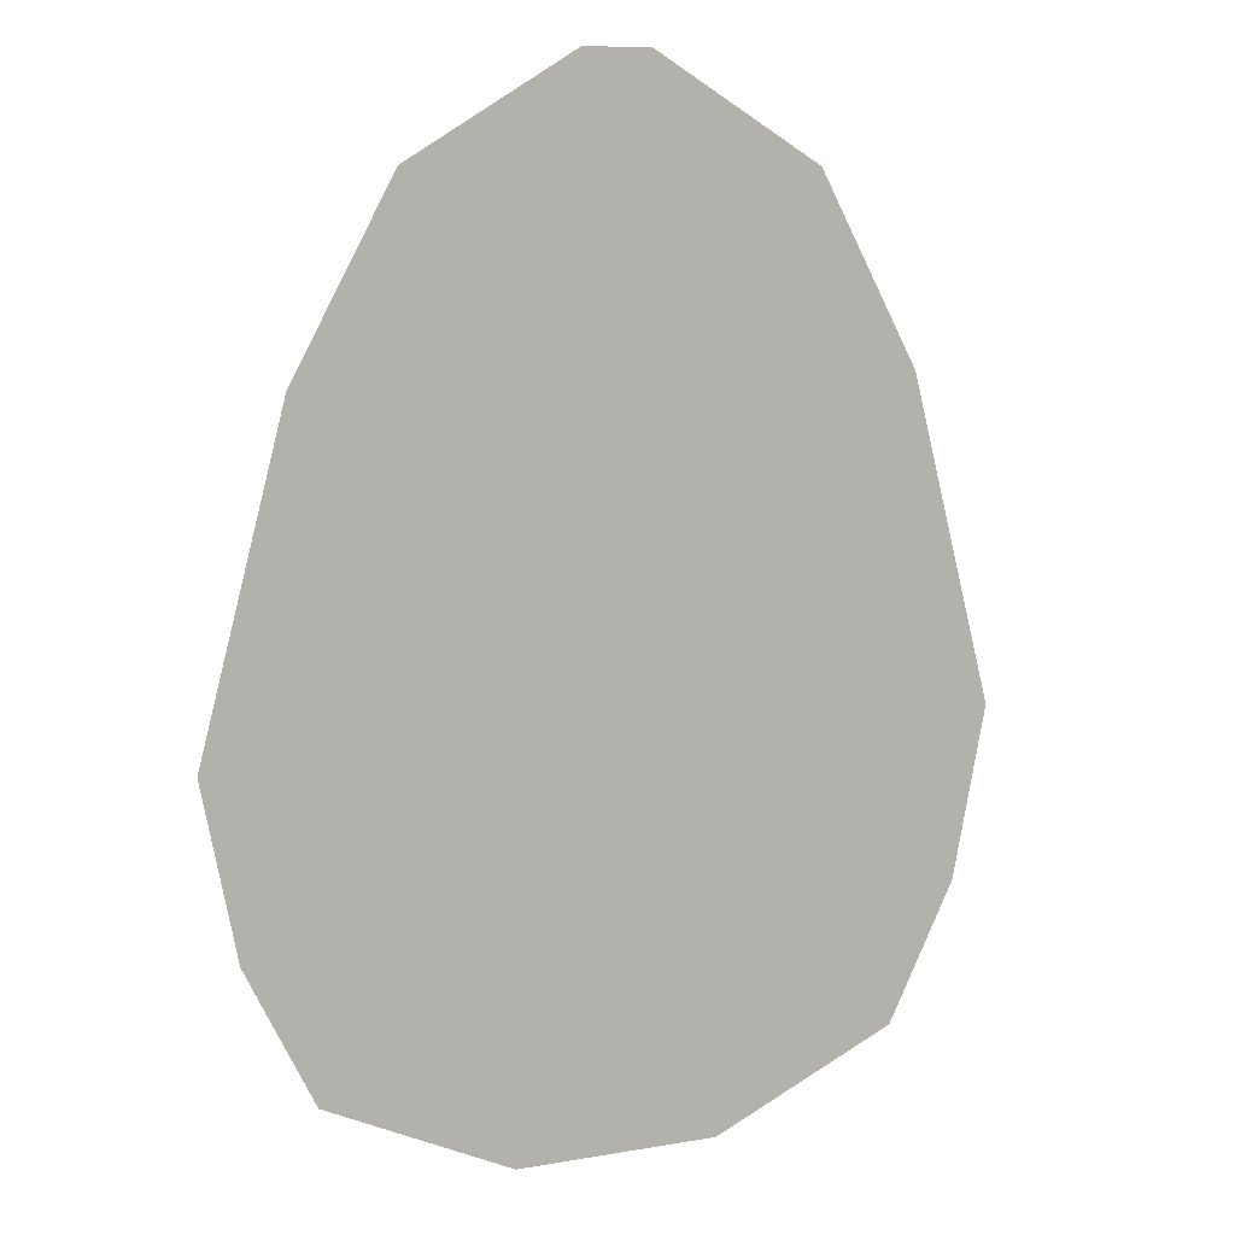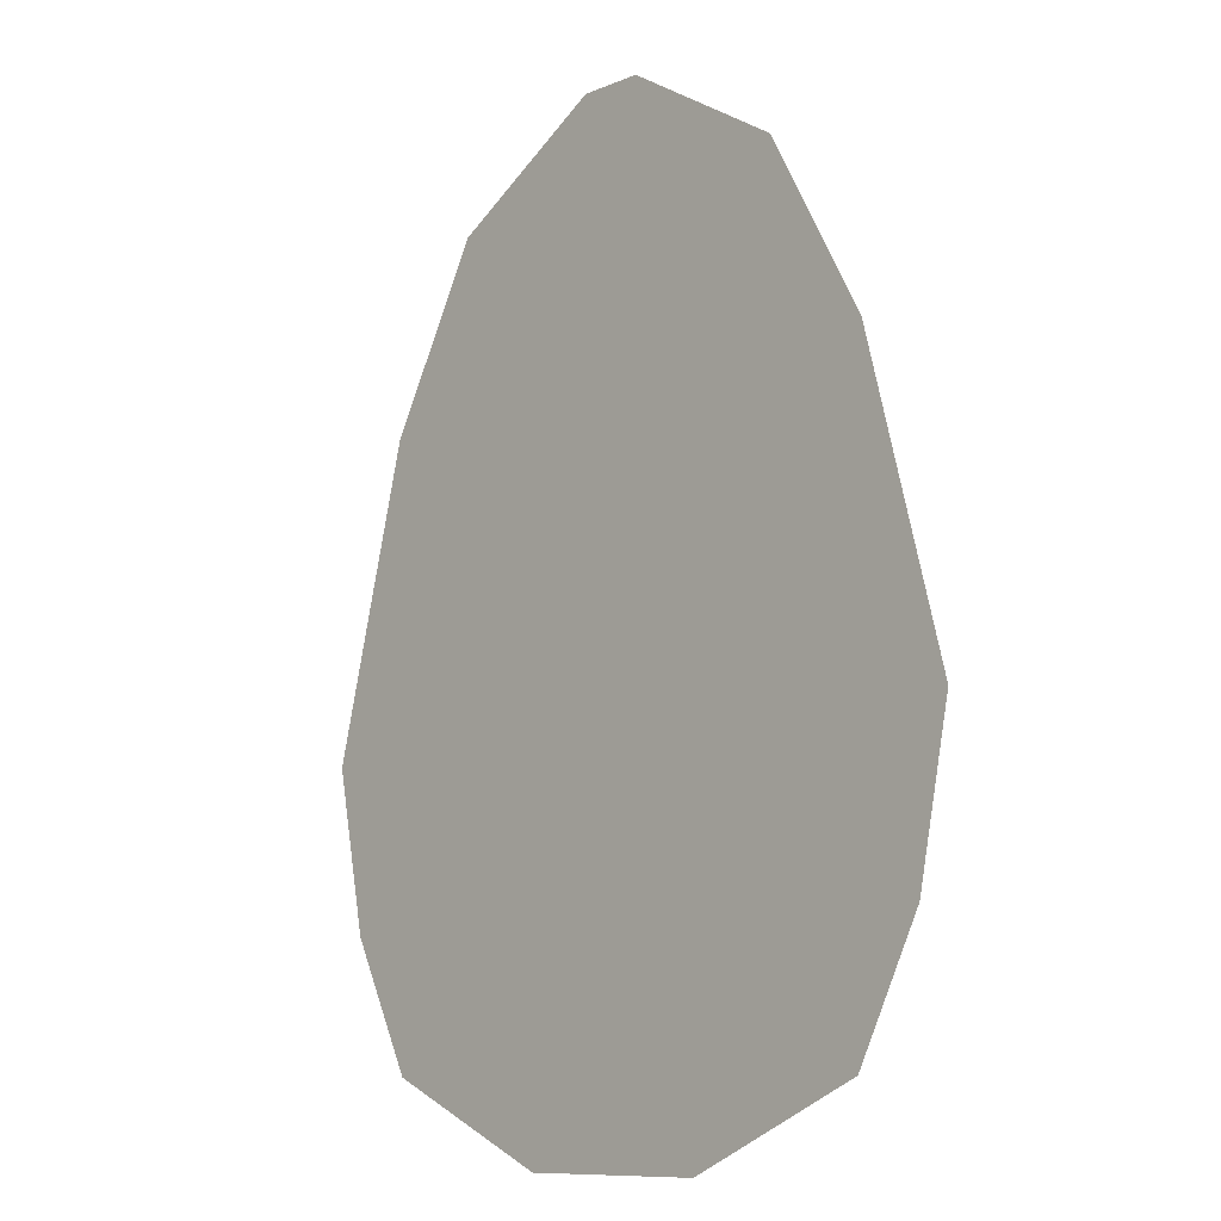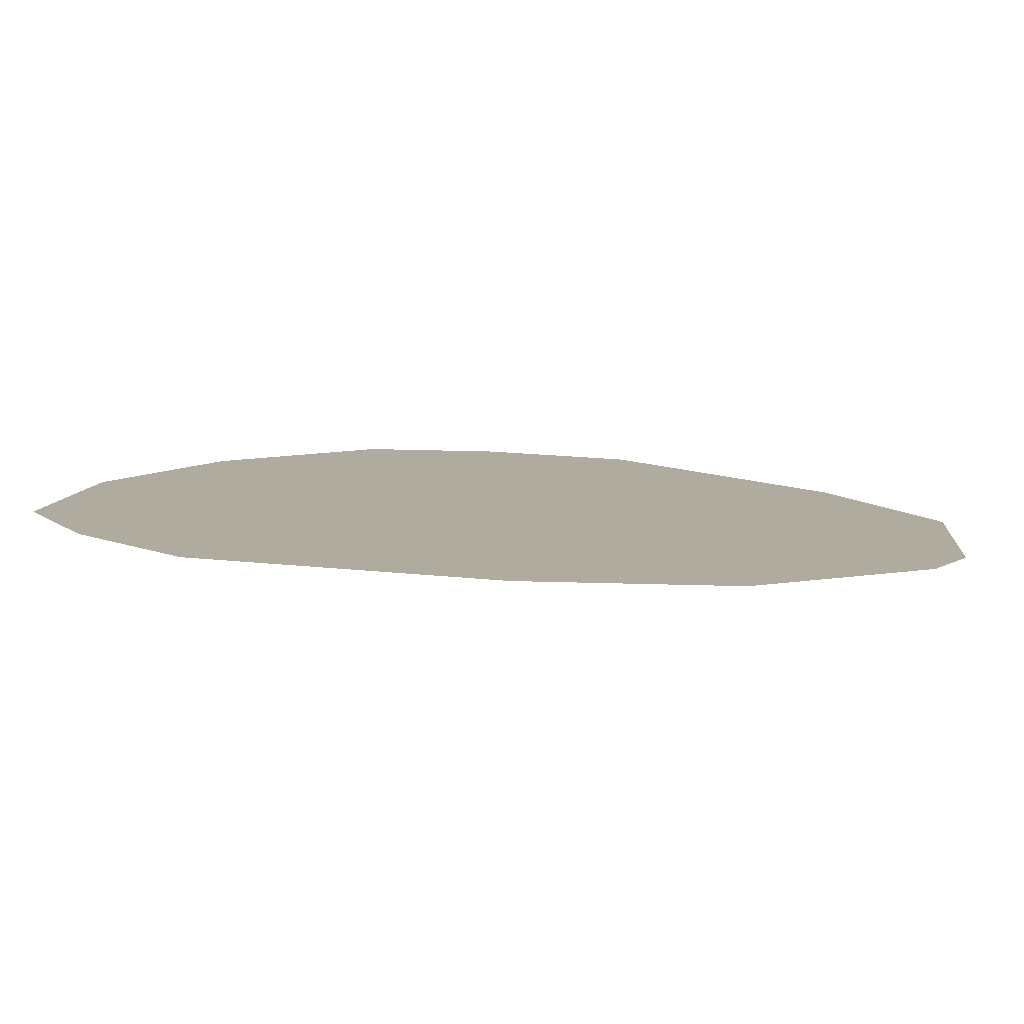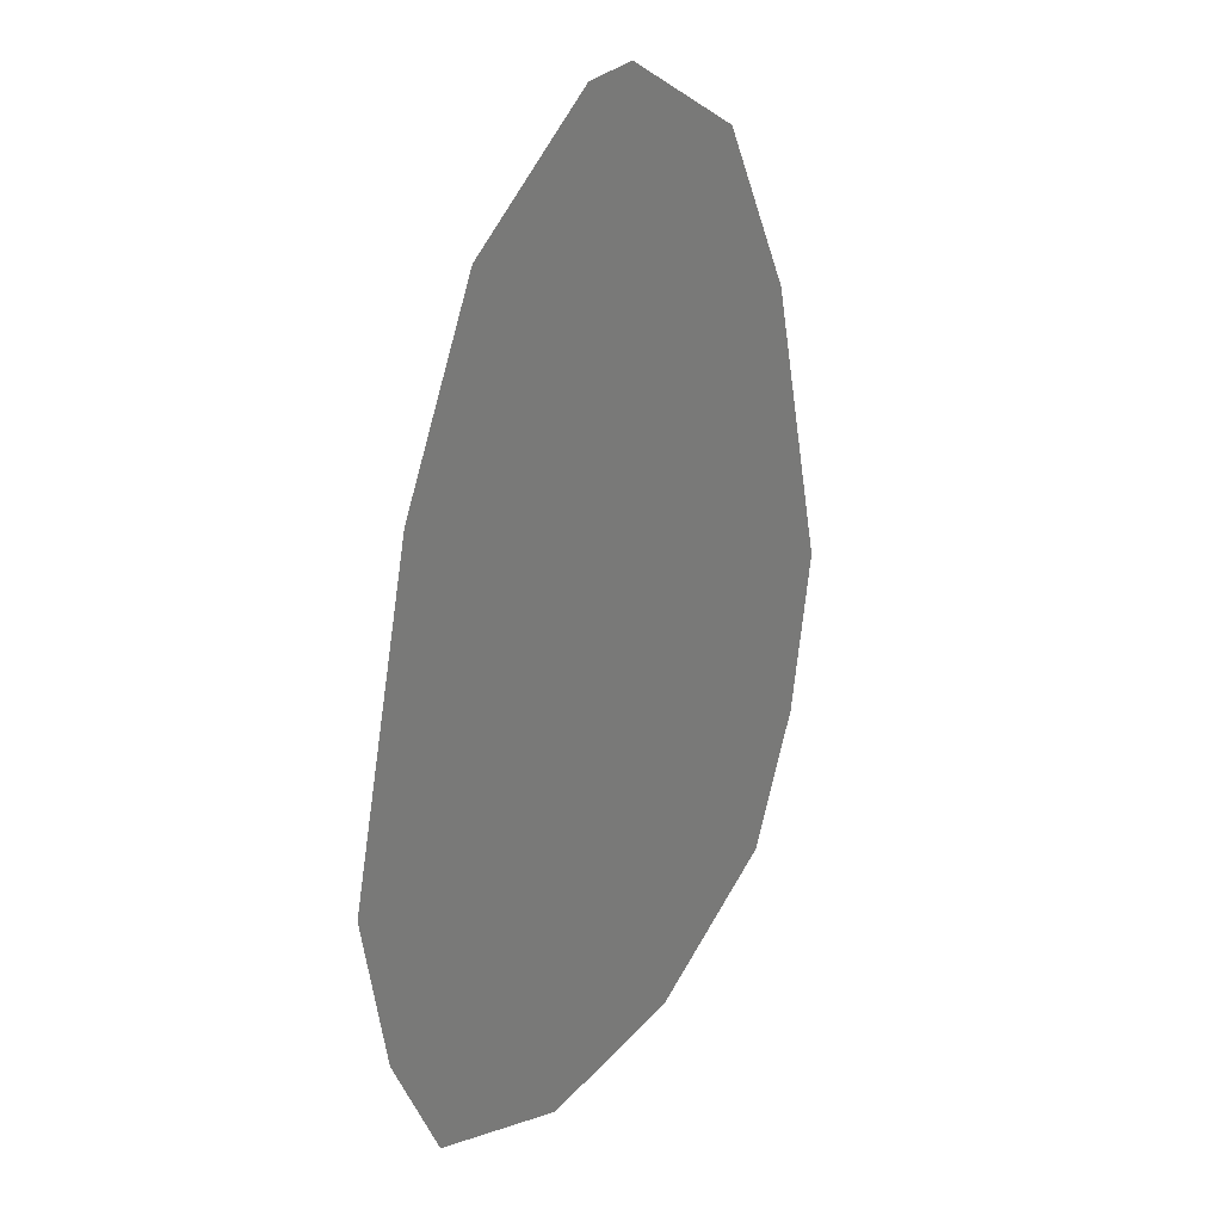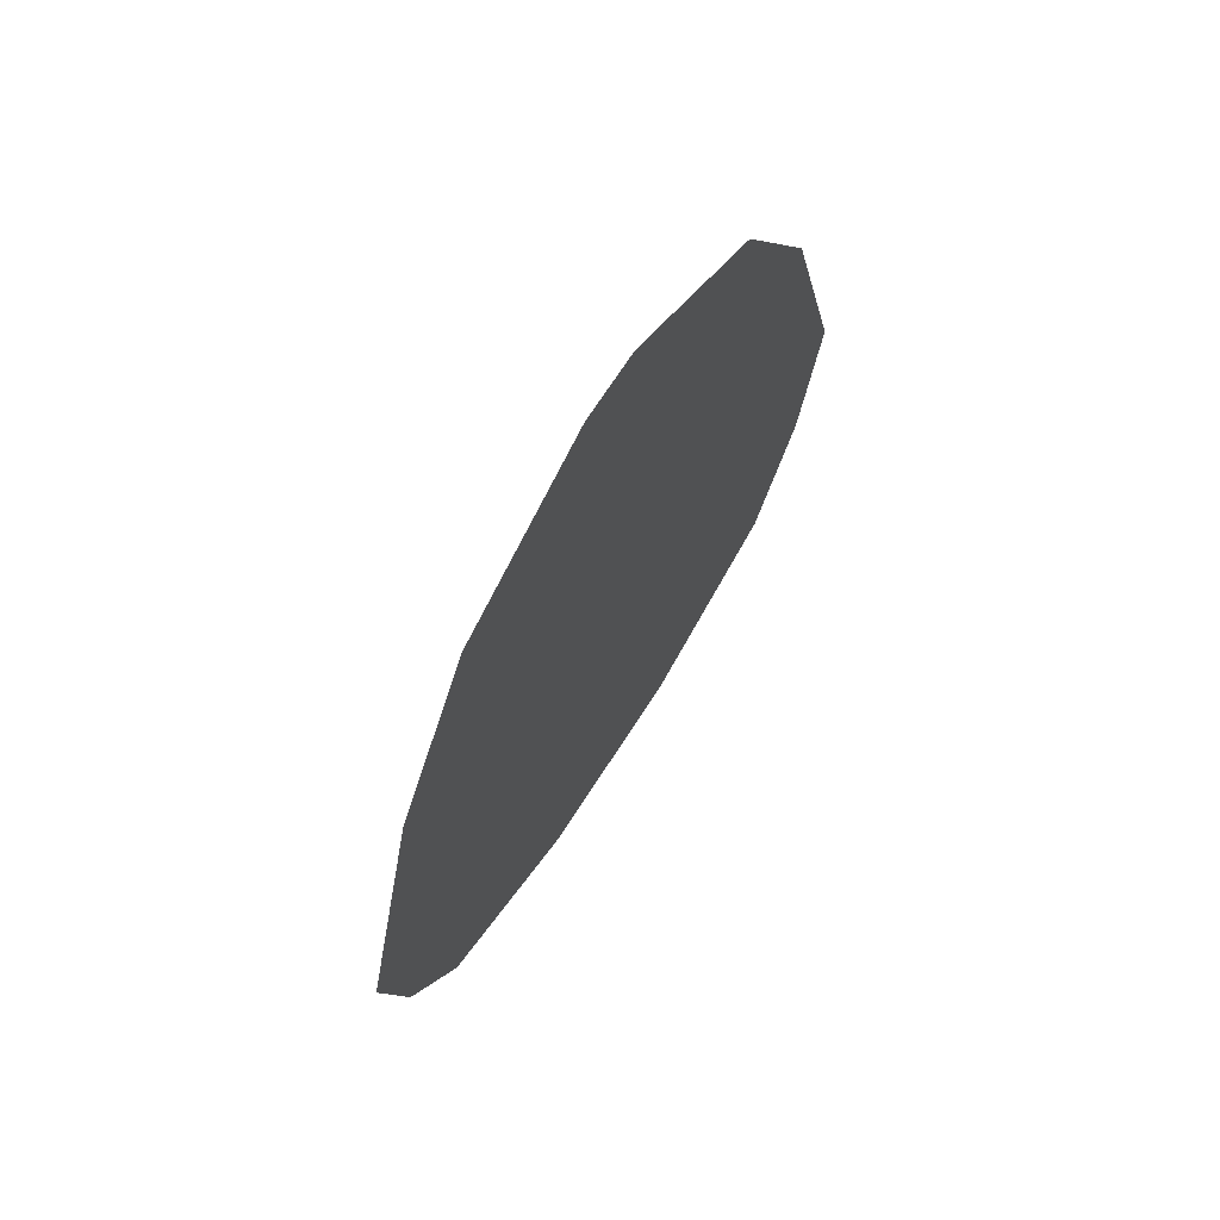
<metadata>
{"format":"obj","ext":"obj","renderer":"f3d","projection":"perspective","resolution":1024,"background":"white","views":[{"elev":9.0,"azim":155.0,"up":"+Z"},{"elev":-10.0,"azim":-133.5,"up":"+Z"},{"elev":9.6,"azim":-55.0,"up":"+Y"},{"elev":28.1,"azim":122.0,"up":"+Z"},{"elev":70.9,"azim":122.8,"up":"+Z"}]}
</metadata>
<code>
v -0.3906 0 0.3516
v -0.1094 0 0.3516
v -0.1562 0 0.4375
v -0.3438 0 0.4375
v -0.2344 0 0.4844
v -0.2656 0 0.4844
v -0.4297 0 0.2031
v -0.4141 0 0.125
v -0.08594 0 0.125
v -0.07031 0 0.2031
v -0.3828 0 0.0625
v -0.1172 0 0.0625
v -0.2969 0 0.02344
v -0.2031 0 0.02344
f 1 2 3
f 1 3 4
f 4 3 5
f 4 5 6
f 7 8 9
f 7 9 10
f 7 10 1
f 1 10 2
f 9 8 11
f 9 11 12
f 12 11 13
f 12 13 14

</code>
